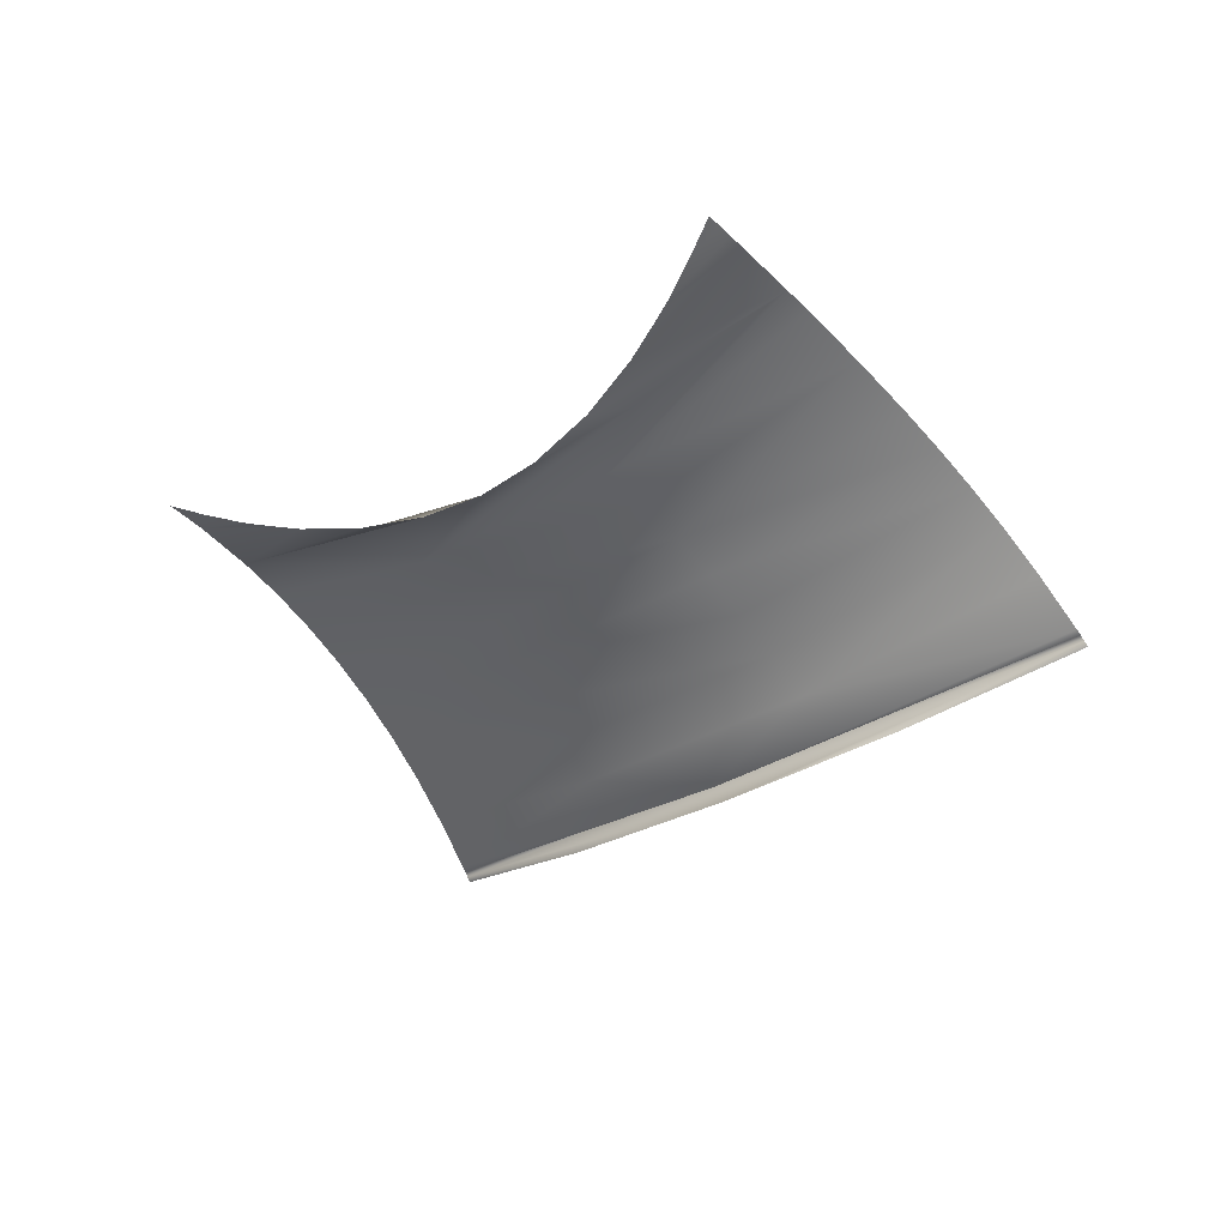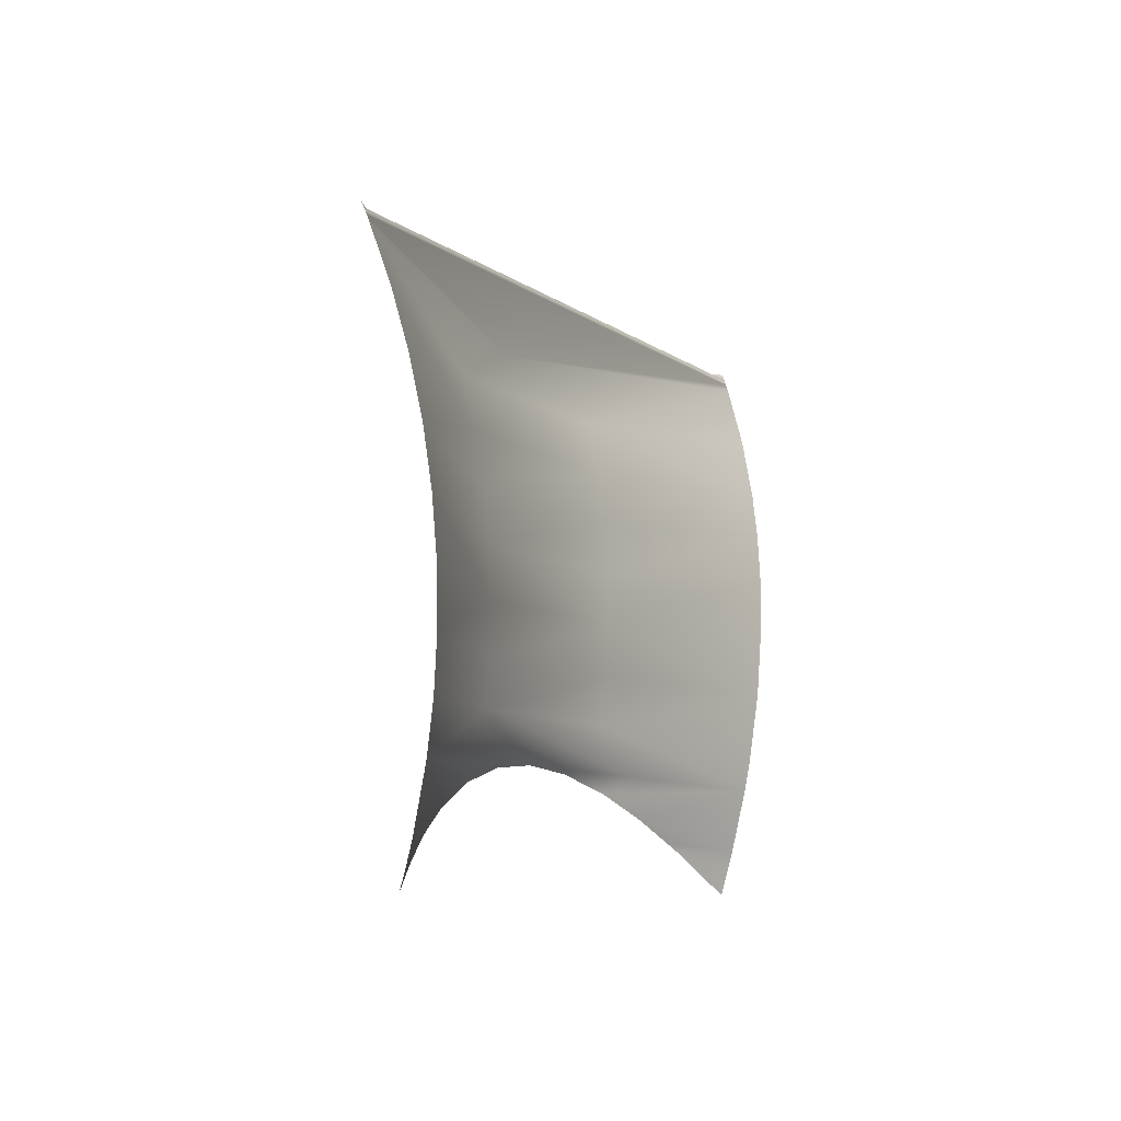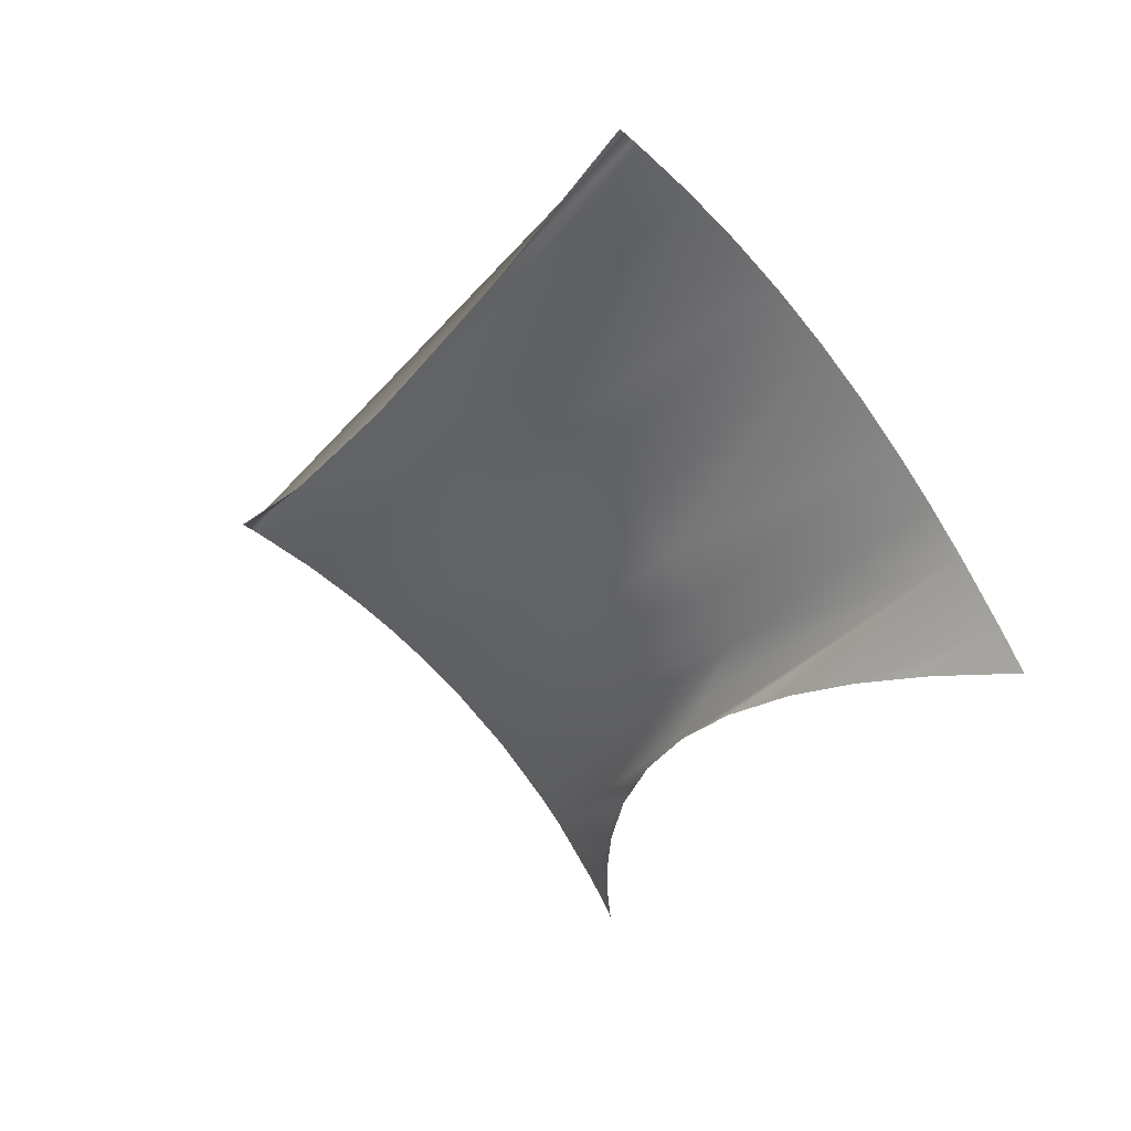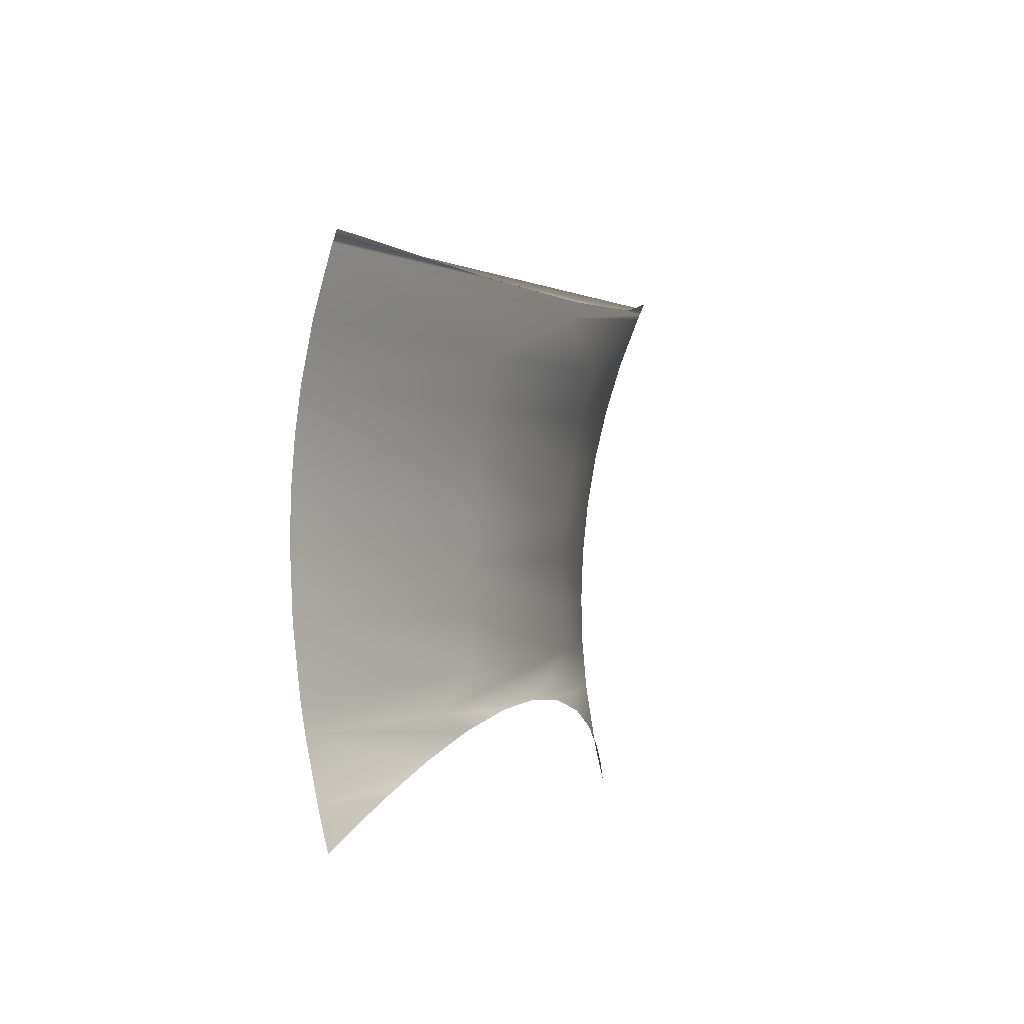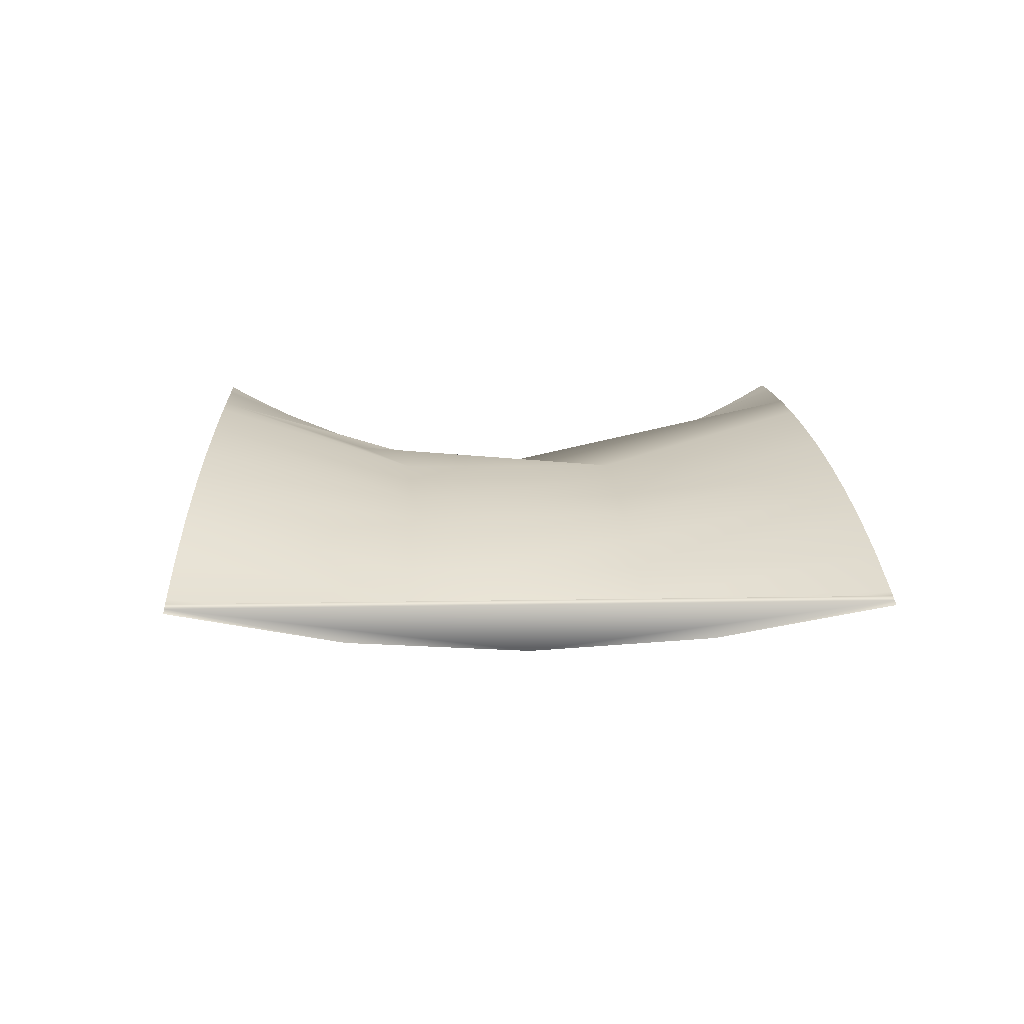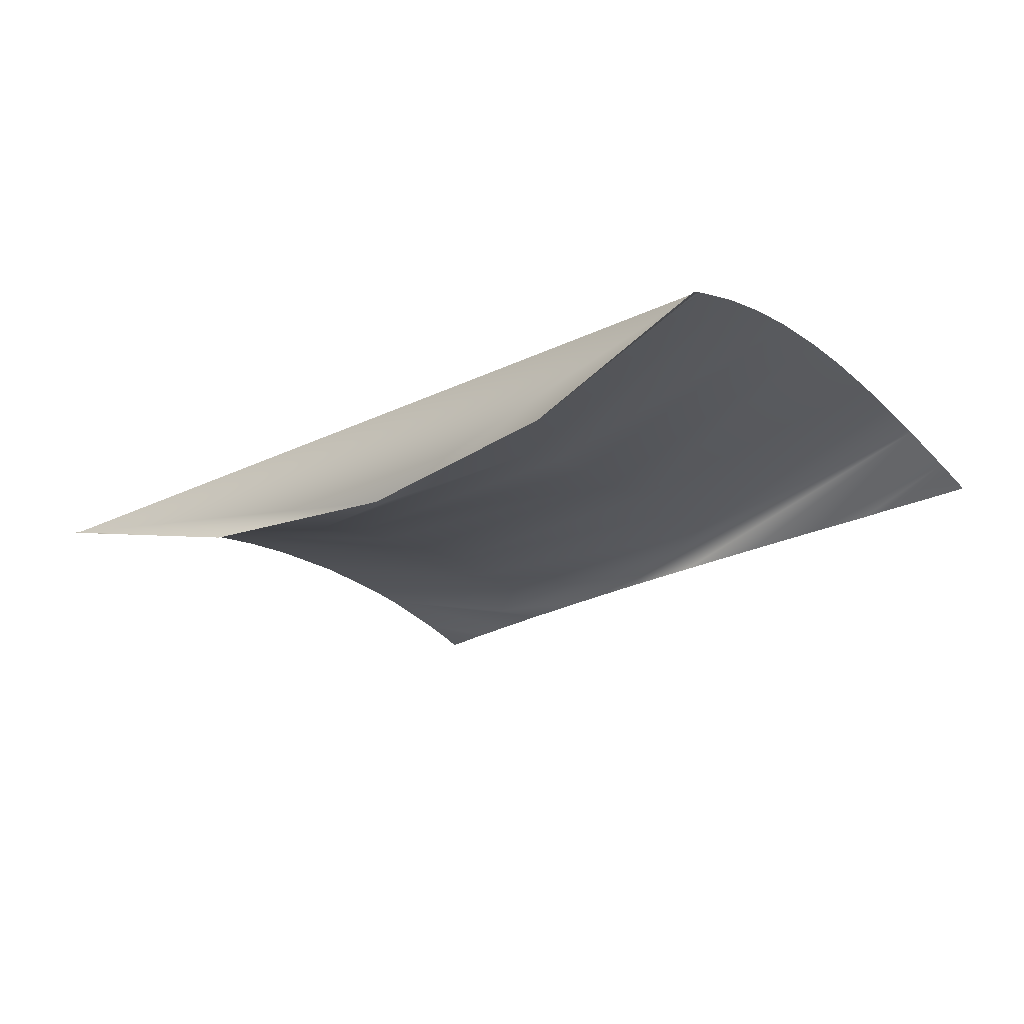
<metadata>
{"format":"obj","ext":"obj","renderer":"f3d","projection":"perspective","resolution":1024,"background":"white","views":[{"elev":-32.2,"azim":2.1,"up":"+Z"},{"elev":34.9,"azim":-57.5,"up":"+Y"},{"elev":17.2,"azim":-127.5,"up":"+Y"},{"elev":-41.7,"azim":119.6,"up":"+Y"},{"elev":6.3,"azim":138.1,"up":"+Z"},{"elev":50.0,"azim":-168.2,"up":"+Y"}]}
</metadata>
<code>
o Group159/mesh195/mesh195-geometry#mesh195-geometry
v 0.03424 -0.2262 0.06165
v 0.0405 -0.2319 0.06494
v 0.04306 -0.2288 0.06432
v 0.03587 -0.2287 0.06268
v 0.03166 -0.2227 0.06052
v 0.03648 -0.2297 0.06312
v 0.03425 -0.223 0.06075
v 0.03992 -0.2326 0.06505
v 0.03298 -0.2187 0.05945
v 0.02845 -0.2193 0.05975
v 0.03766 -0.2319 0.06413
v 0.02083 -0.2094 0.05945
v 0.04428 -0.2274 0.06393
v 0.0251 -0.2164 0.05951
v 0.03934 -0.2334 0.06514
v 0.03474 -0.2165 0.05868
v 0.04715 -0.2242 0.06278
v 0.03877 -0.2341 0.06522
v 0.008448 -0.2023 0.06432
v 0.02246 -0.2071 0.05868
v 0.02144 -0.2139 0.05975
v 0.01017 -0.1997 0.06363
v 0.03665 -0.2142 0.05766
v 0.01183 -0.1971 0.06278
v 0.01726 -0.2117 0.06053
v 0.04999 -0.2212 0.0613
v 0.02421 -0.2047 0.05766
v 0.01329 -0.2101 0.06166
v 0.05194 -0.2192 0.06009
v 0.01357 -0.1943 0.06164
v 0.02591 -0.2023 0.05644
v 0.006137 -0.2056 0.06494
v 0.03854 -0.212 0.05644
v 0.01524 -0.1916 0.06028
v 0.0104 -0.2092 0.06268
v 0.05386 -0.2172 0.05871
v 0.01683 -0.1889 0.05871
v 0.04038 -0.2098 0.05502
v 0.009265 -0.2089 0.06313
v 0.02756 -0.1999 0.05502
v 0.005581 -0.2063 0.06505
v 0.04217 -0.2076 0.0534
v 0.02915 -0.1976 0.0534
v 0.006845 -0.2083 0.06413
v 0.05559 -0.2155 0.05728
v 0.01835 -0.1862 0.05691
v 0.005019 -0.2071 0.06514
v 0.04389 -0.2056 0.05158
v 0.03067 -0.1955 0.05158
v 0.01979 -0.1837 0.0549
v 0.004452 -0.2078 0.06522
v 0.0579 -0.2132 0.05511
v 0.03859 -0.1988 0.04917
v 0.06009 -0.2111 0.05268
v 0.02115 -0.1812 0.05268
v 0.06031 -0.2109 0.05242
v 0.0213 -0.181 0.05242
v 0.02145 -0.1807 0.05214
v 0.06053 -0.2107 0.05214
v 0.0391 -0.1981 0.04844
v 0.0497 -0.2052 0.04933
v 0.02957 -0.1897 0.04933
v 0.06075 -0.2104 0.05187
v 0.0216 -0.1804 0.05187
f 1 2 3
f 3 2 1
f 1 4 2
f 2 4 1
f 5 1 3
f 3 1 5
f 4 6 2
f 2 6 4
f 5 3 7
f 7 3 5
f 6 8 2
f 2 8 6
f 9 7 3
f 3 7 9
f 10 5 7
f 7 5 10
f 6 11 8
f 8 11 6
f 12 7 9
f 9 7 12
f 9 3 13
f 13 3 9
f 14 10 7
f 7 10 14
f 11 15 8
f 8 15 11
f 12 14 7
f 7 14 12
f 12 9 16
f 16 9 12
f 9 13 17
f 17 13 9
f 11 18 15
f 15 18 11
f 19 14 12
f 12 14 19
f 16 9 17
f 17 9 16
f 20 12 16
f 16 12 20
f 14 19 21
f 21 19 14
f 22 19 12
f 12 19 22
f 23 16 17
f 17 16 23
f 24 12 20
f 20 12 24
f 20 16 23
f 23 16 20
f 19 25 21
f 21 25 19
f 24 22 12
f 12 22 24
f 23 17 26
f 26 17 23
f 24 20 27
f 27 20 24
f 27 20 23
f 23 20 27
f 19 28 25
f 25 28 19
f 23 26 29
f 29 26 23
f 30 24 27
f 27 24 30
f 31 27 23
f 23 27 31
f 19 32 28
f 28 32 19
f 33 23 29
f 29 23 33
f 34 30 27
f 27 30 34
f 34 27 31
f 31 27 34
f 31 23 33
f 33 23 31
f 32 35 28
f 28 35 32
f 33 29 36
f 36 29 33
f 37 34 31
f 31 34 37
f 31 33 38
f 38 33 31
f 32 39 35
f 35 39 32
f 38 33 36
f 36 33 38
f 37 31 40
f 40 31 37
f 40 31 38
f 38 31 40
f 32 41 39
f 39 41 32
f 42 38 36
f 36 38 42
f 37 40 43
f 43 40 37
f 40 38 42
f 42 38 40
f 41 44 39
f 39 44 41
f 42 36 45
f 45 36 42
f 43 40 42
f 42 40 43
f 46 37 43
f 43 37 46
f 41 47 44
f 44 47 41
f 48 42 45
f 45 42 48
f 49 43 42
f 42 43 49
f 50 46 43
f 43 46 50
f 47 51 44
f 44 51 47
f 49 42 48
f 48 42 49
f 48 45 52
f 52 45 48
f 50 43 49
f 49 43 50
f 49 48 53
f 53 48 49
f 48 52 54
f 54 52 48
f 55 50 49
f 49 50 55
f 53 48 54
f 54 48 53
f 55 49 53
f 53 49 55
f 53 54 56
f 56 54 53
f 57 55 53
f 53 55 57
f 57 53 56
f 56 53 57
f 58 57 56
f 56 57 58
f 58 56 59
f 59 56 58
f 58 59 60
f 60 59 58
f 59 61 60
f 60 61 59
f 60 62 58
f 58 62 60
f 63 61 59
f 59 61 63
f 64 58 62
f 62 58 64

</code>
